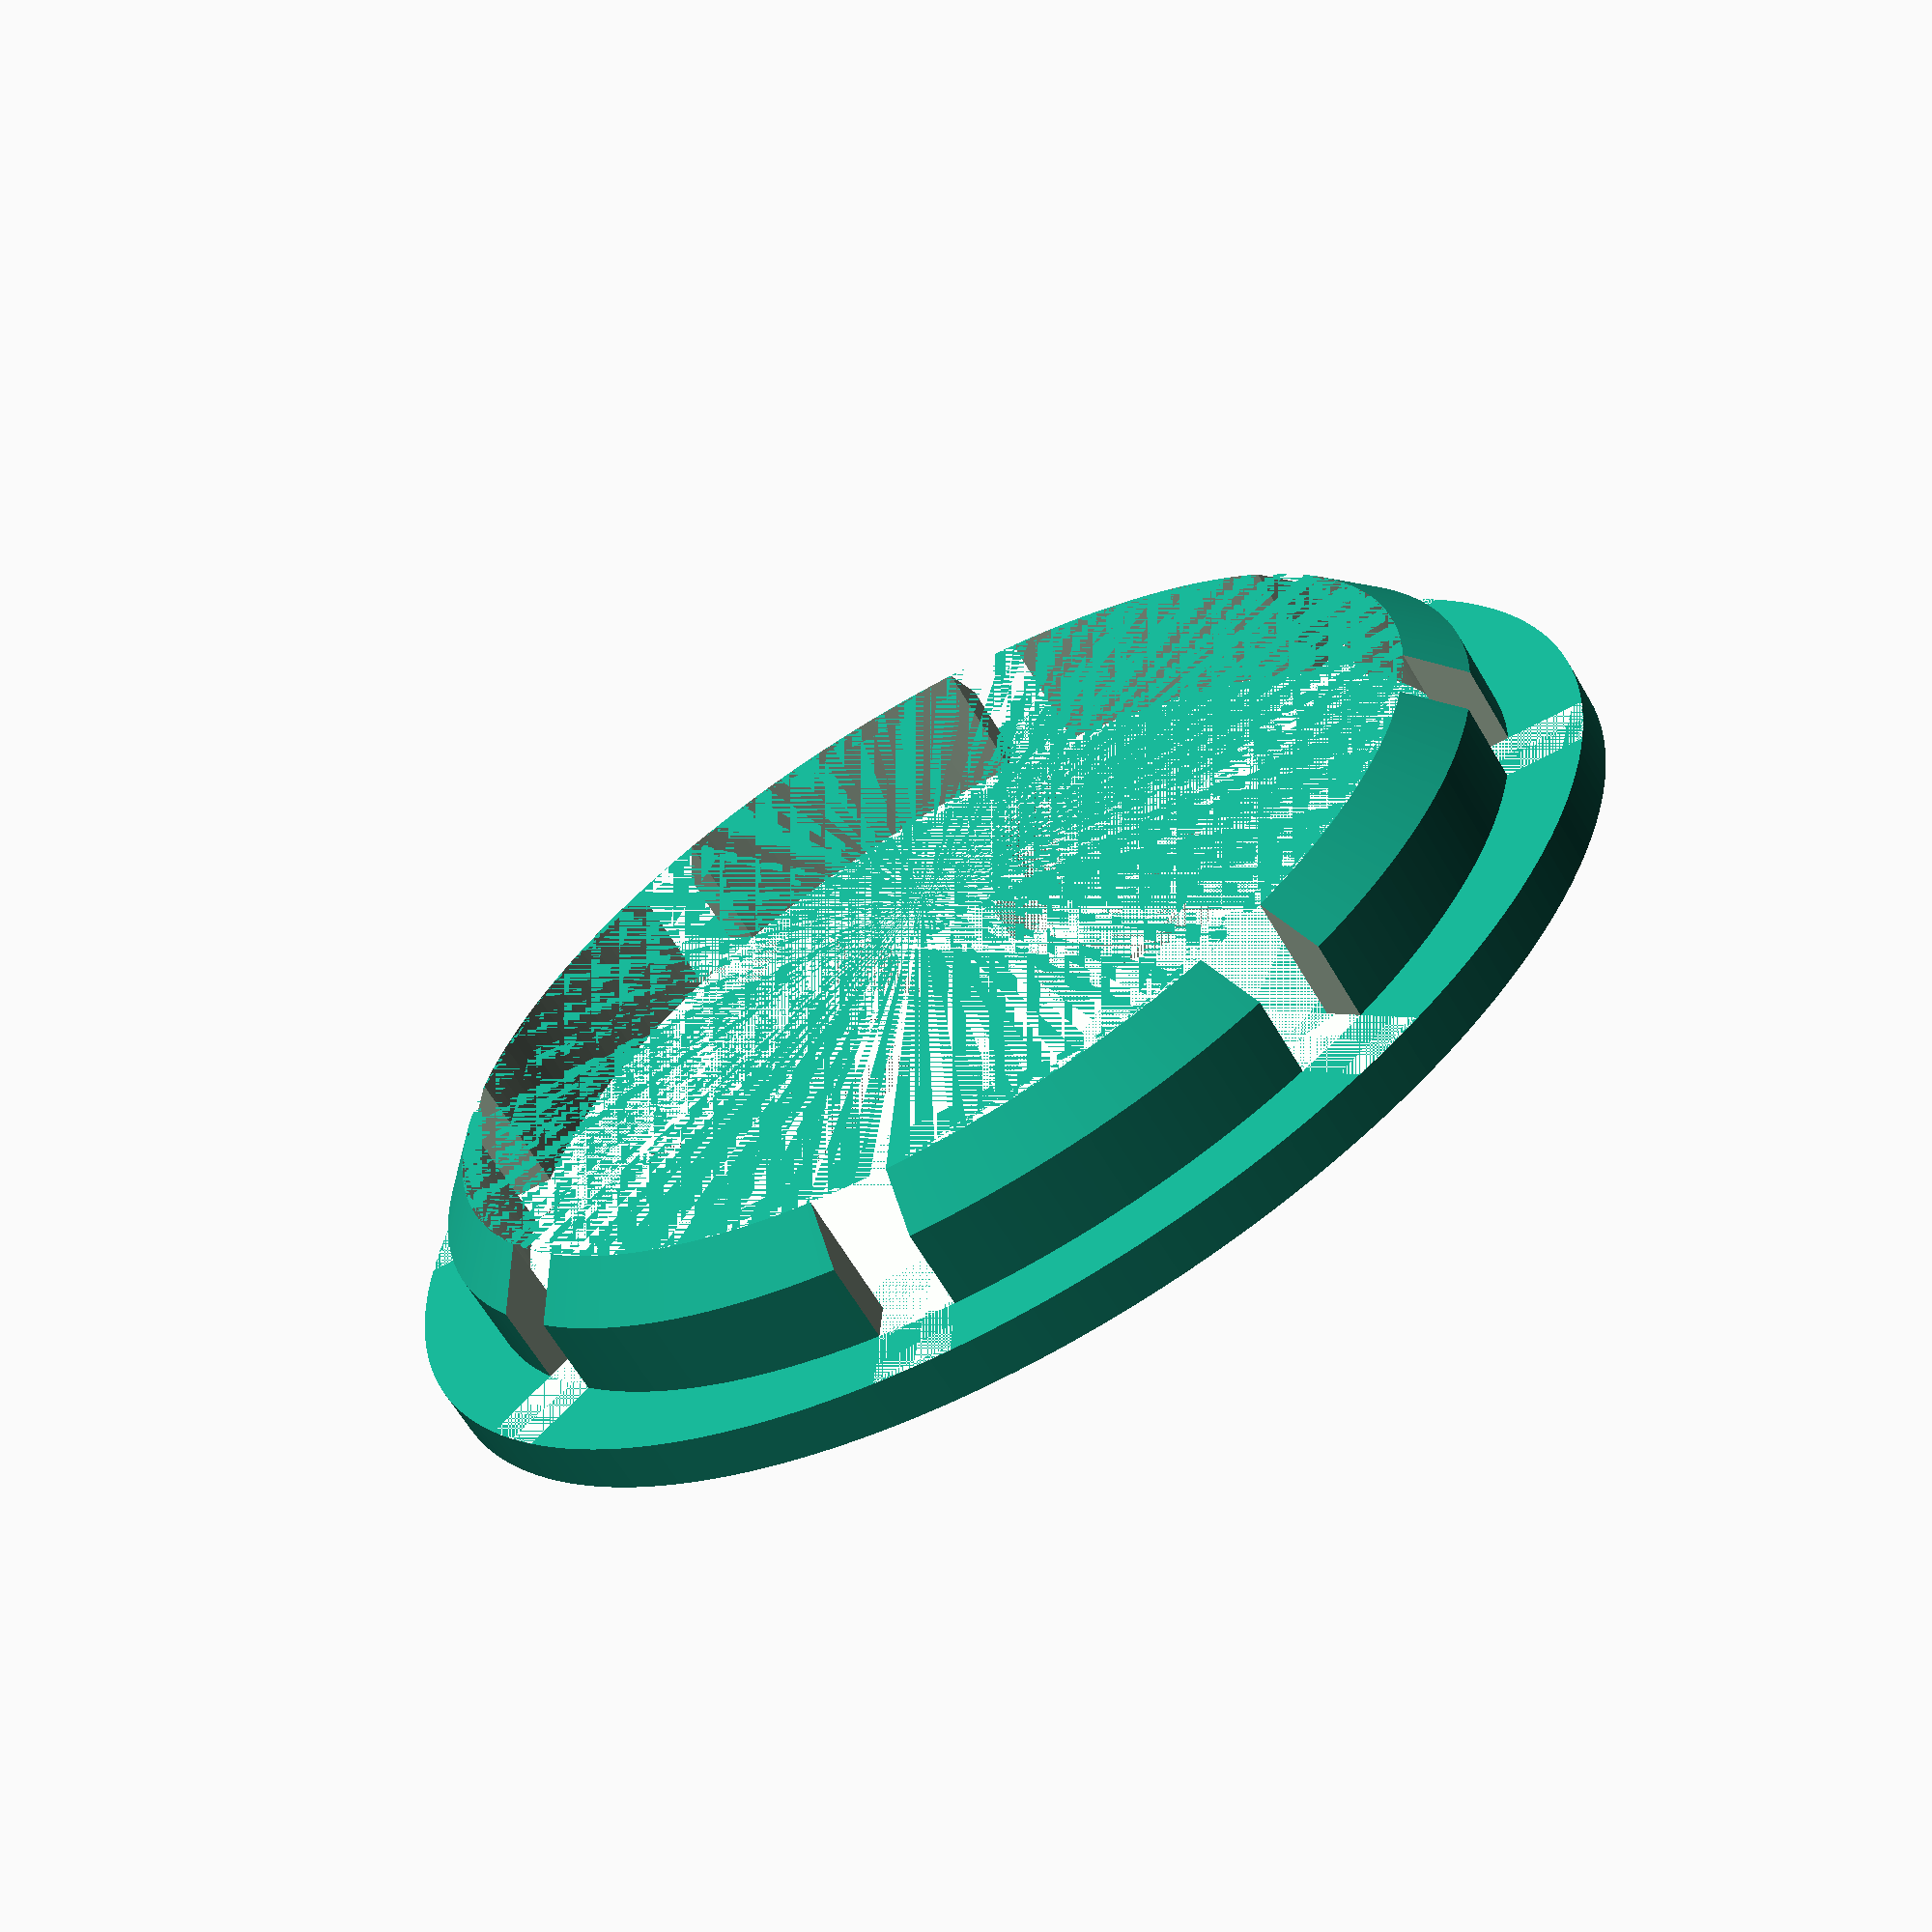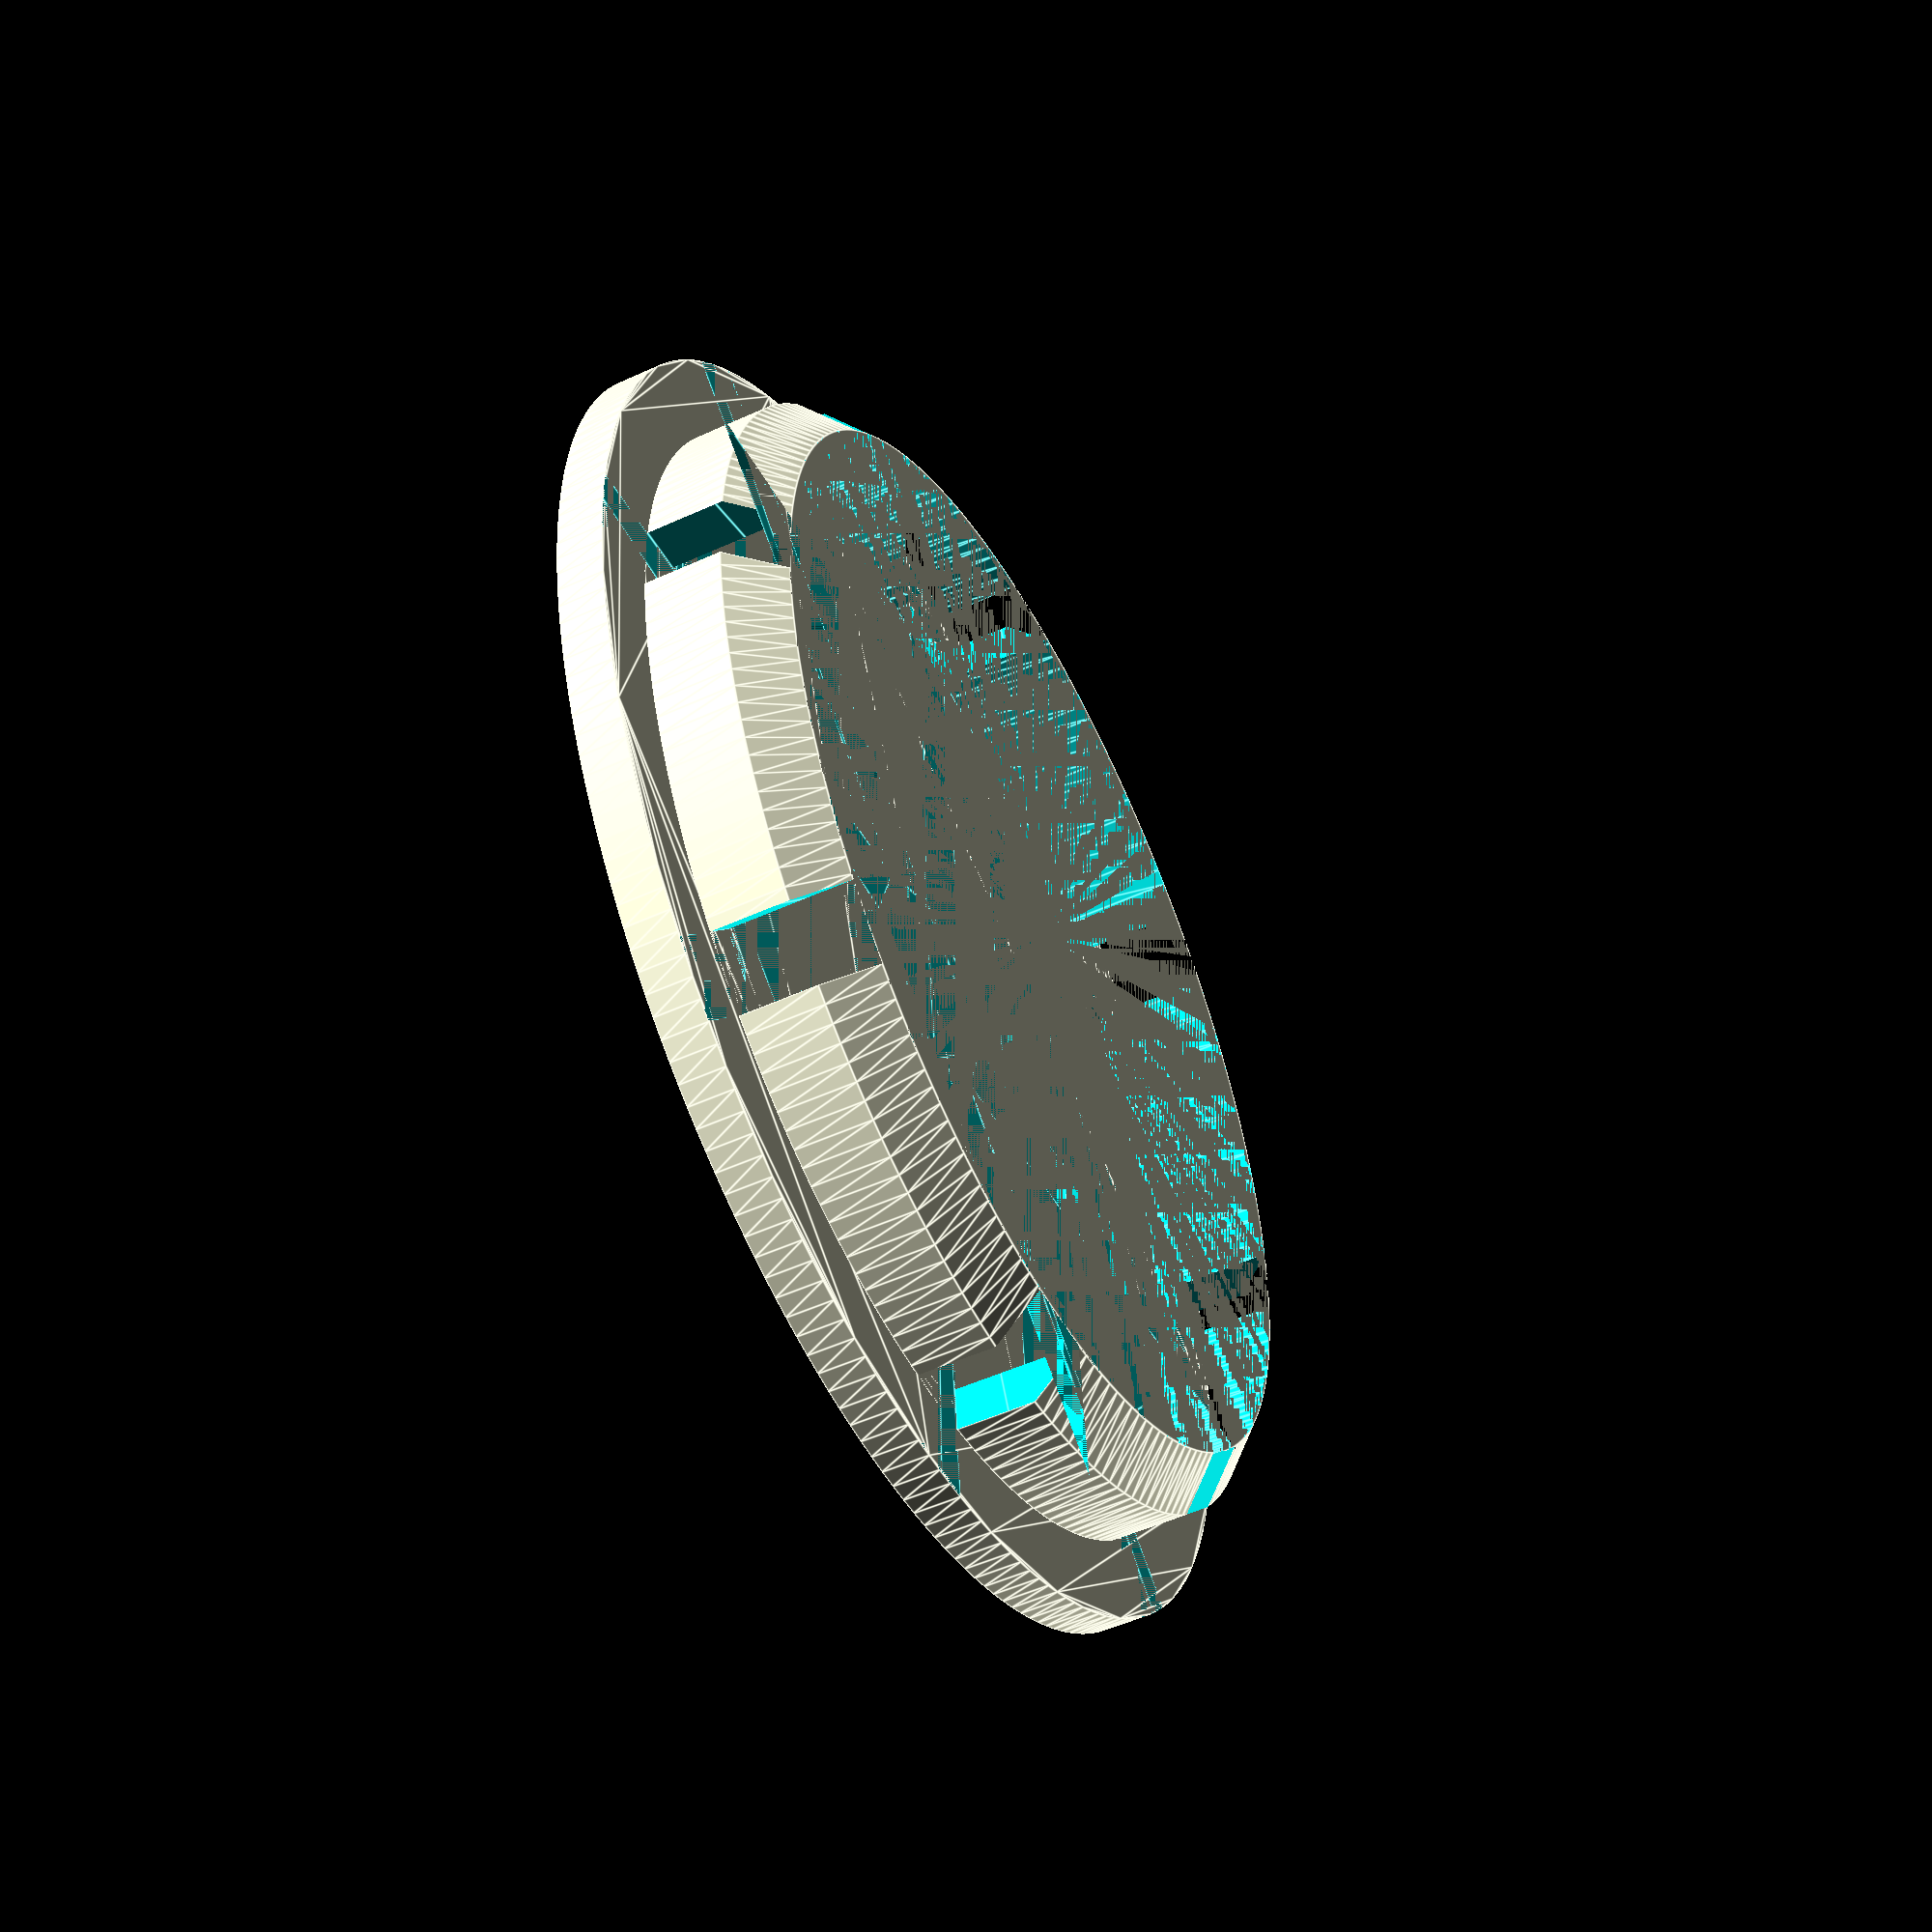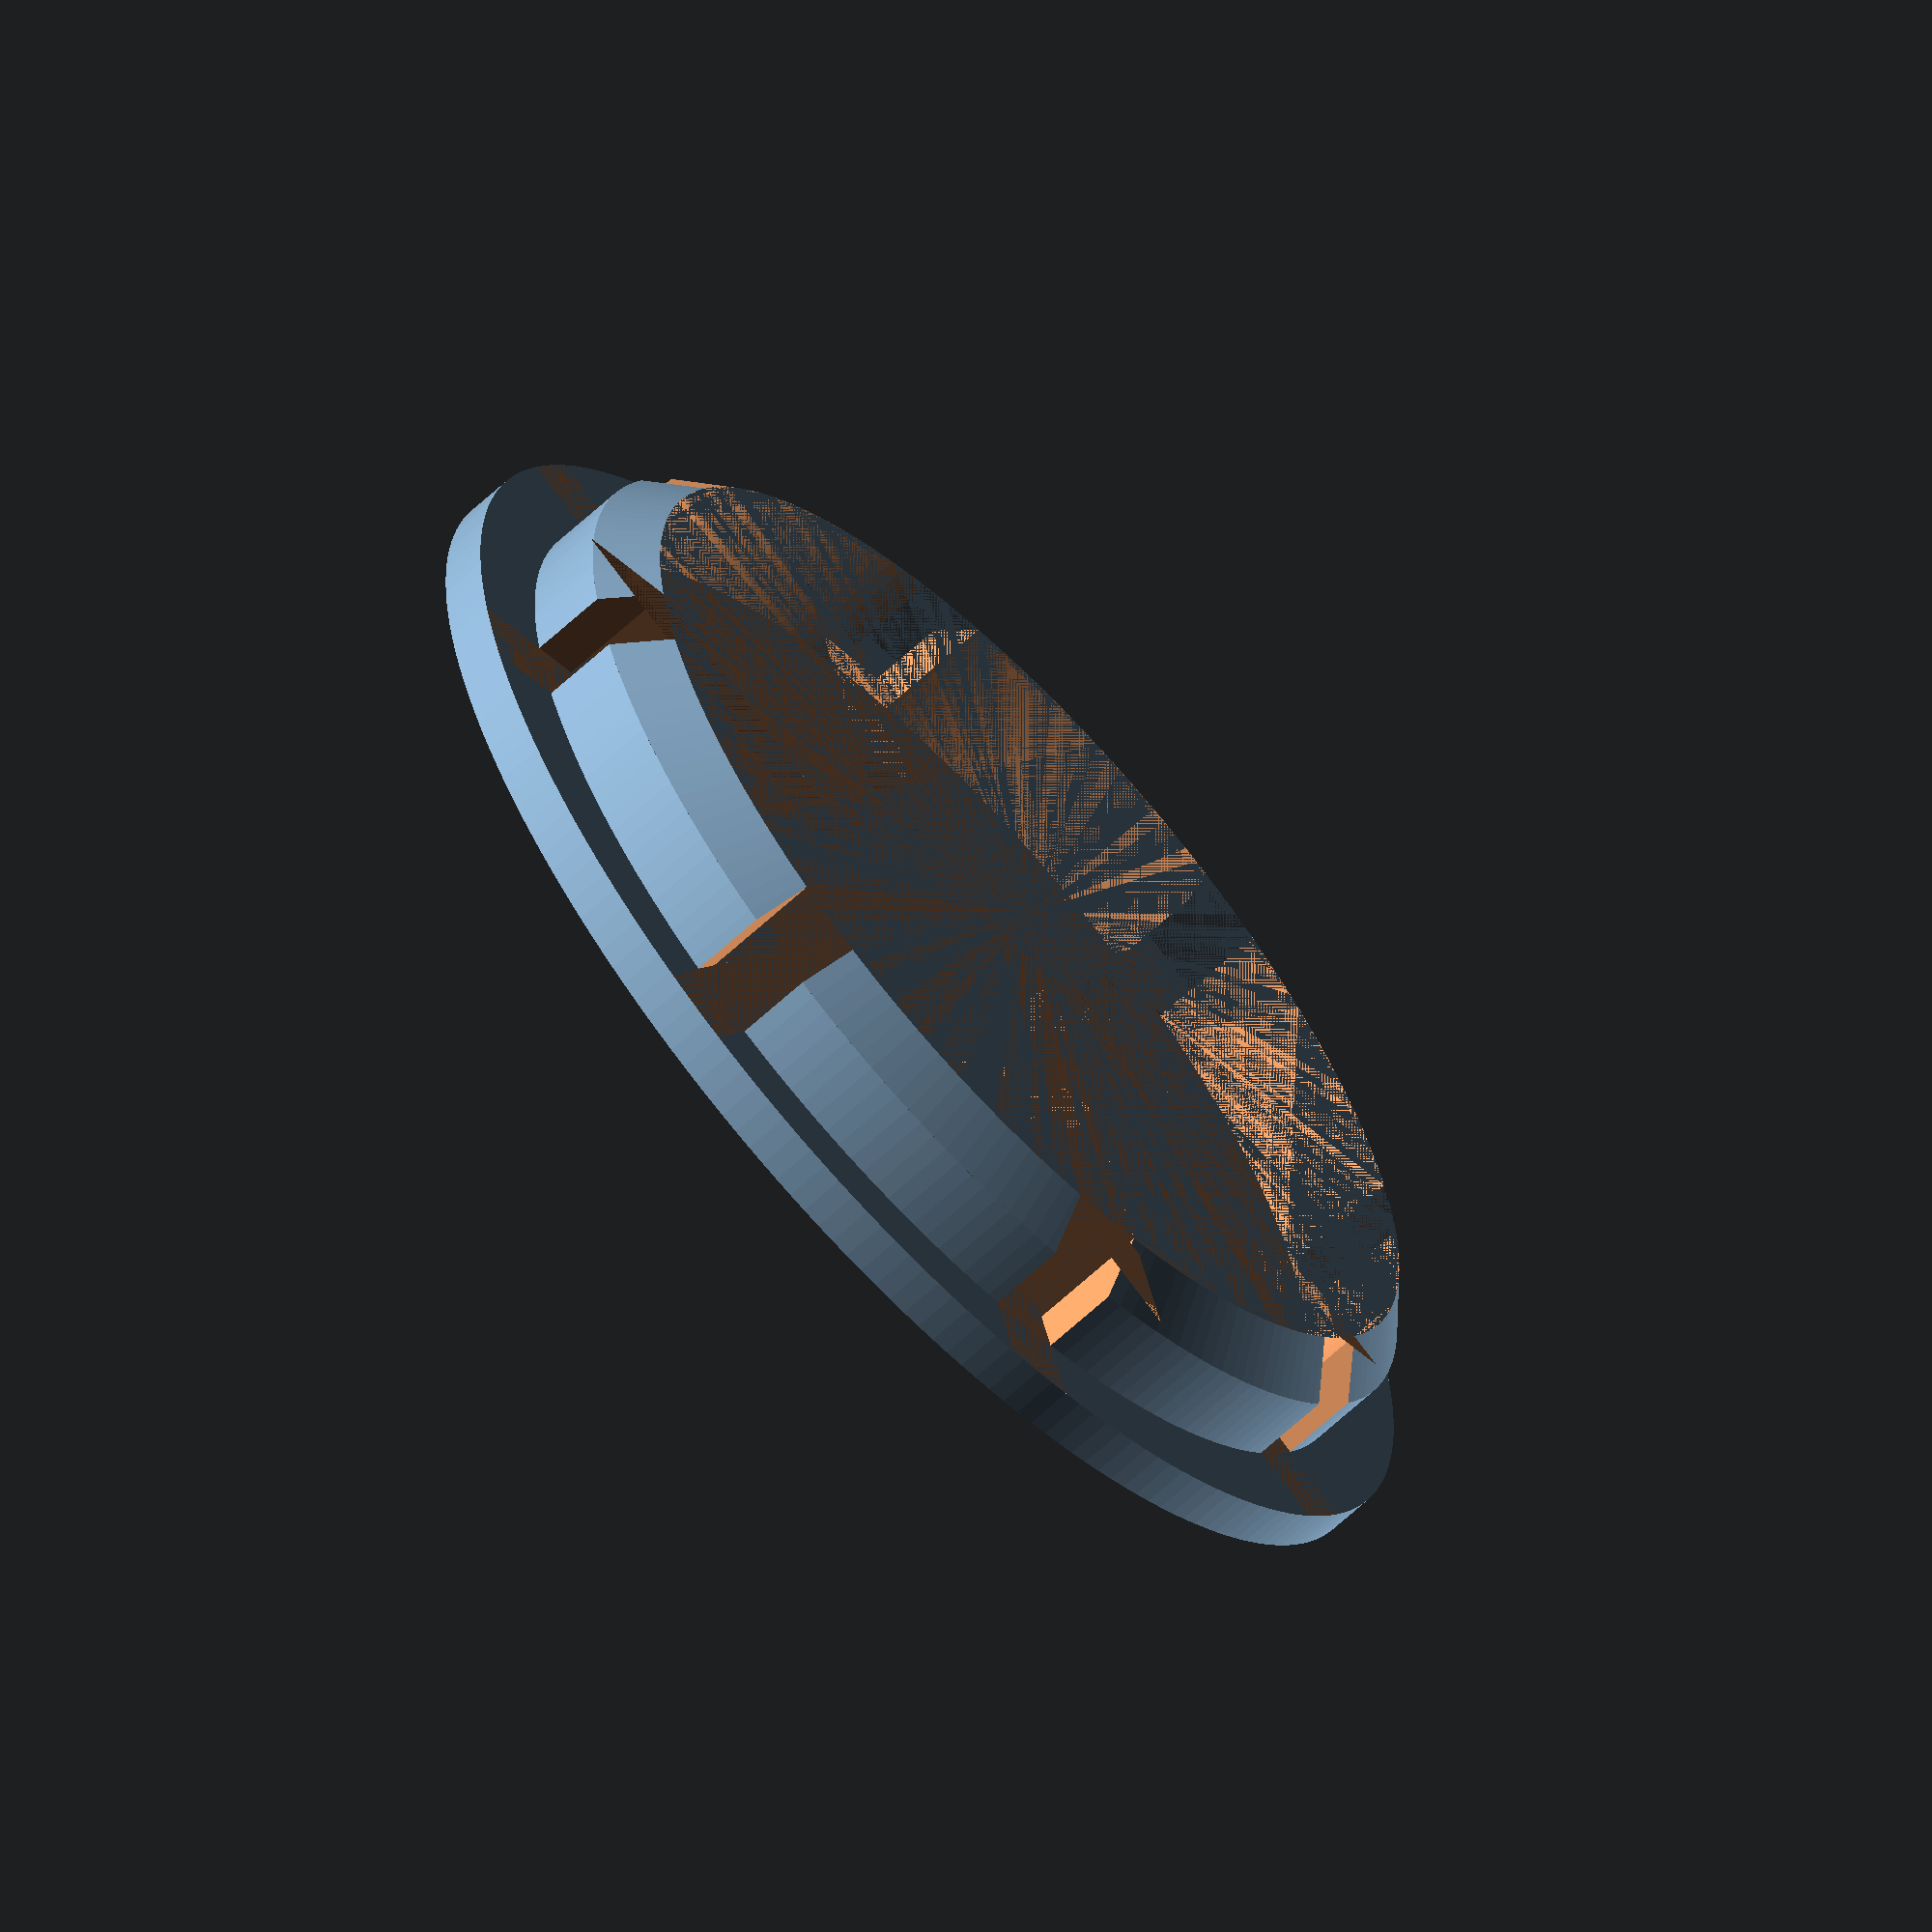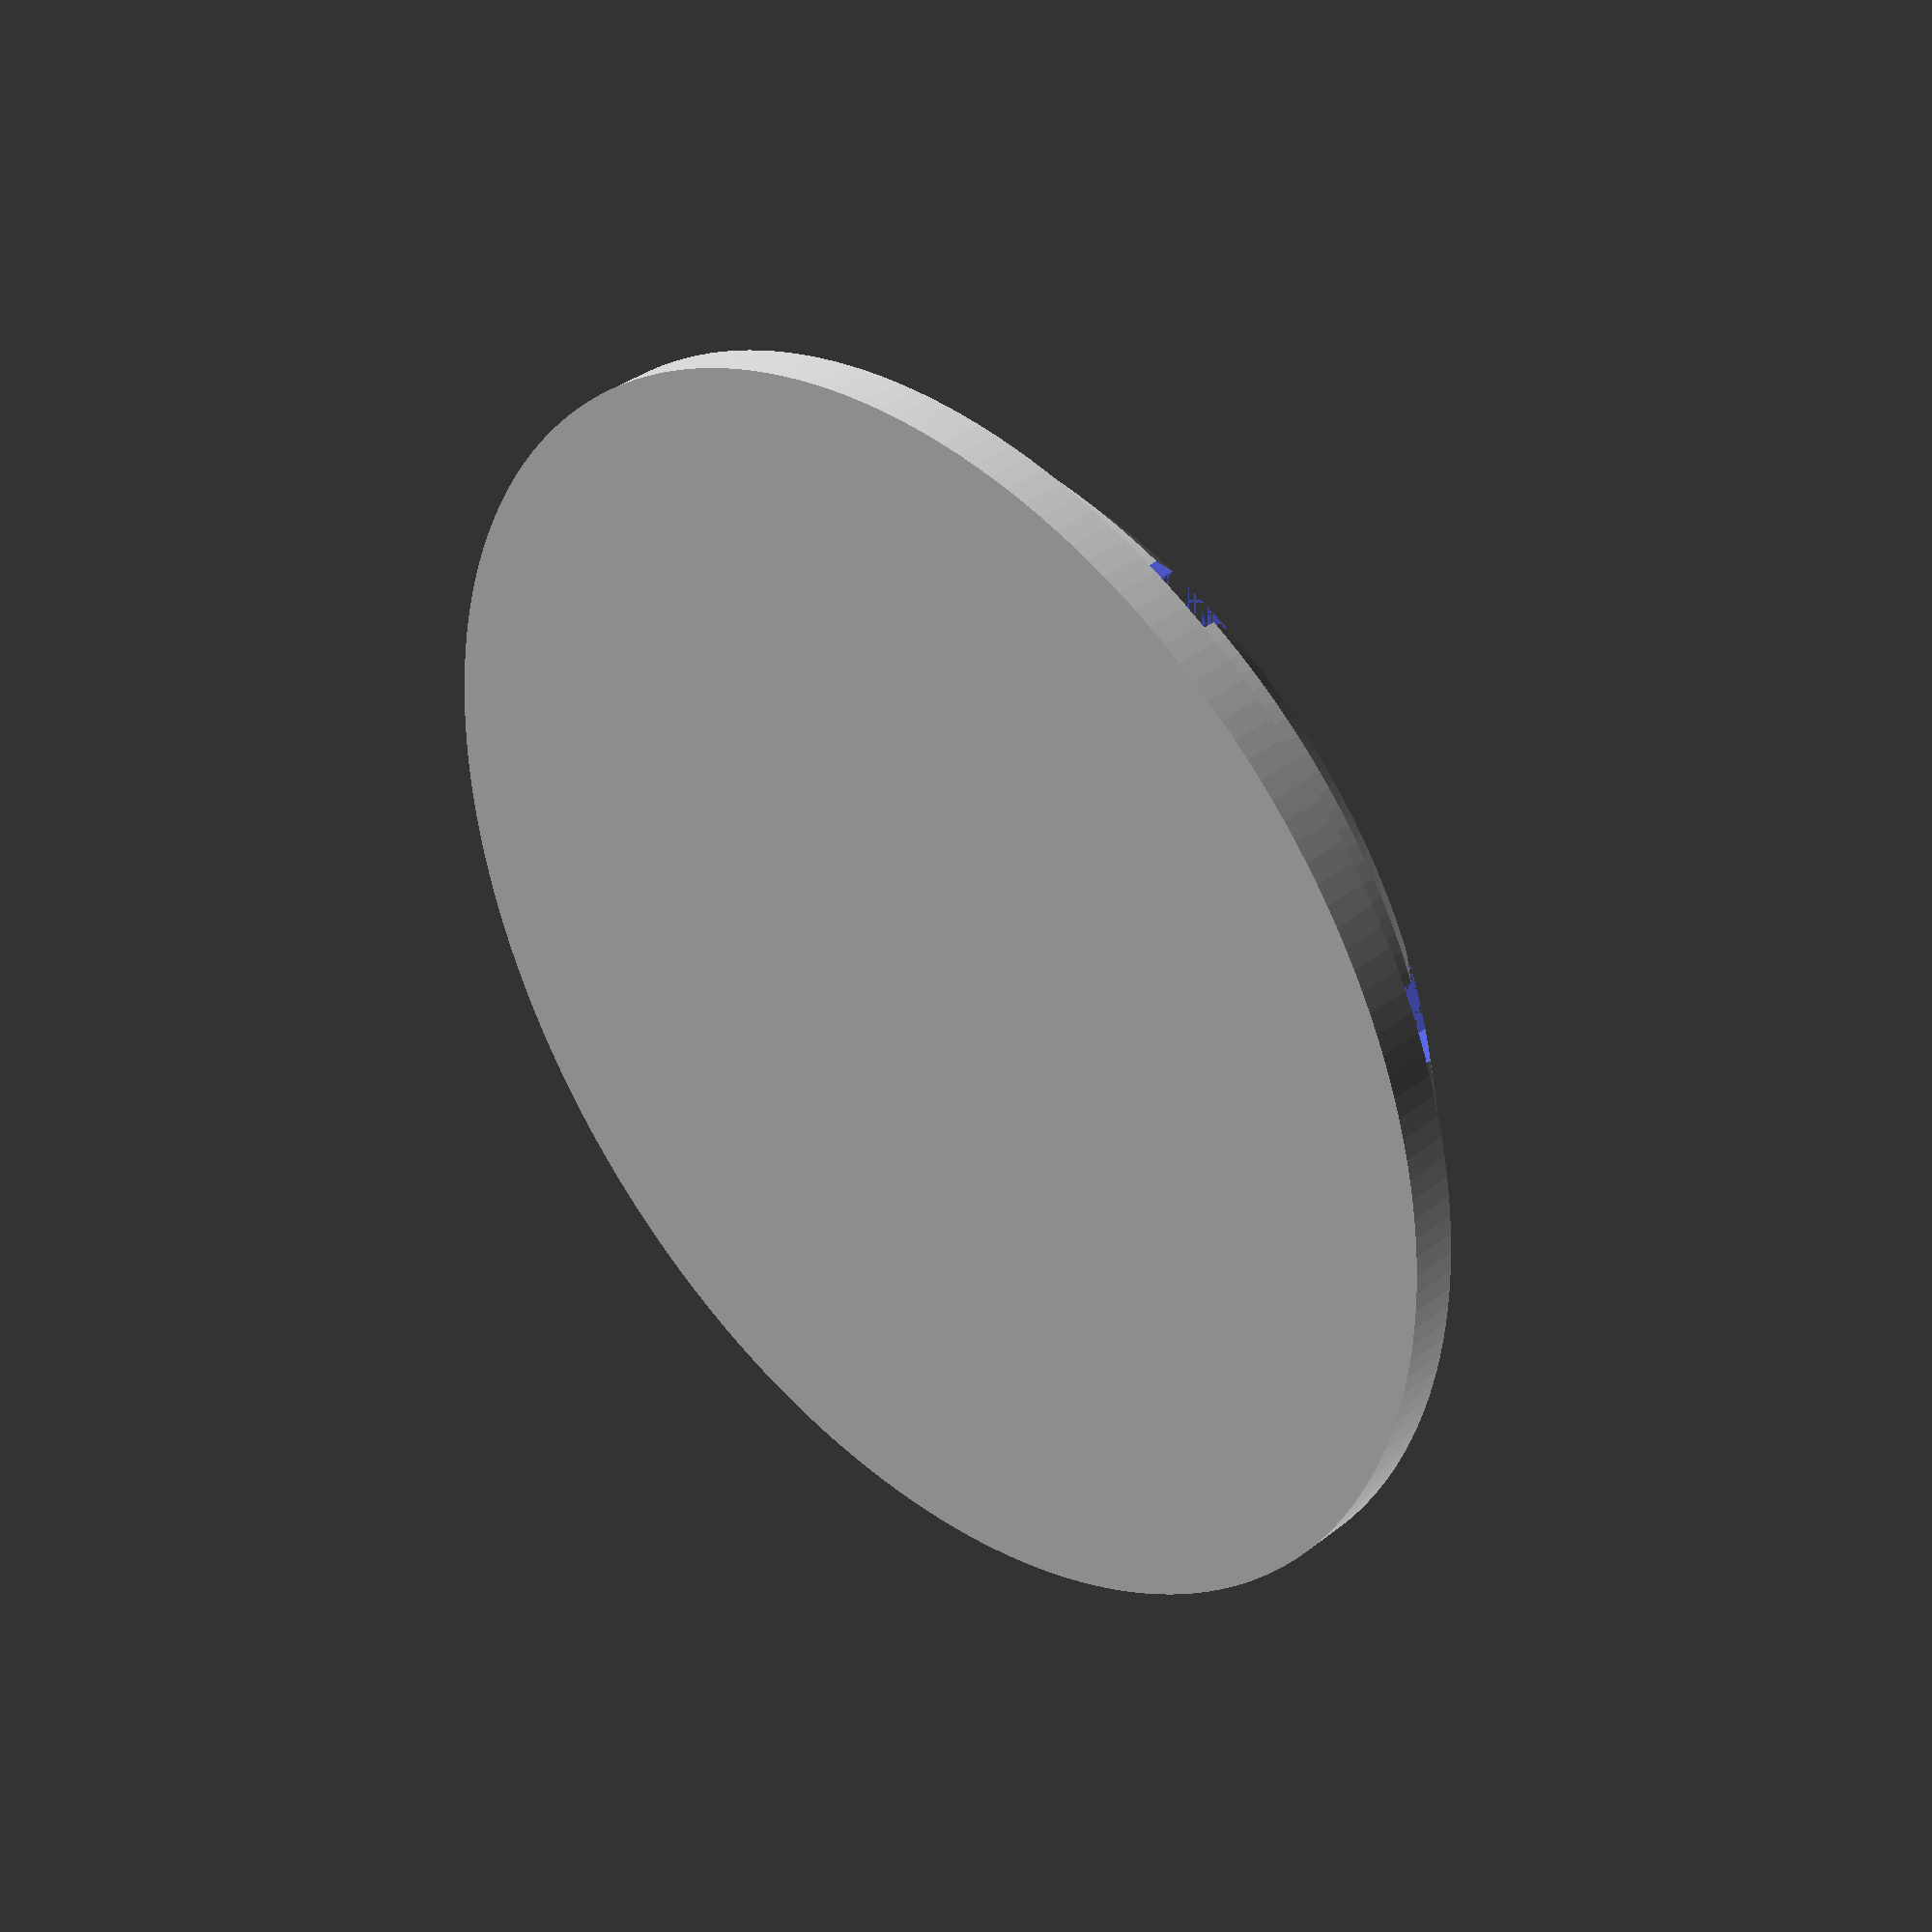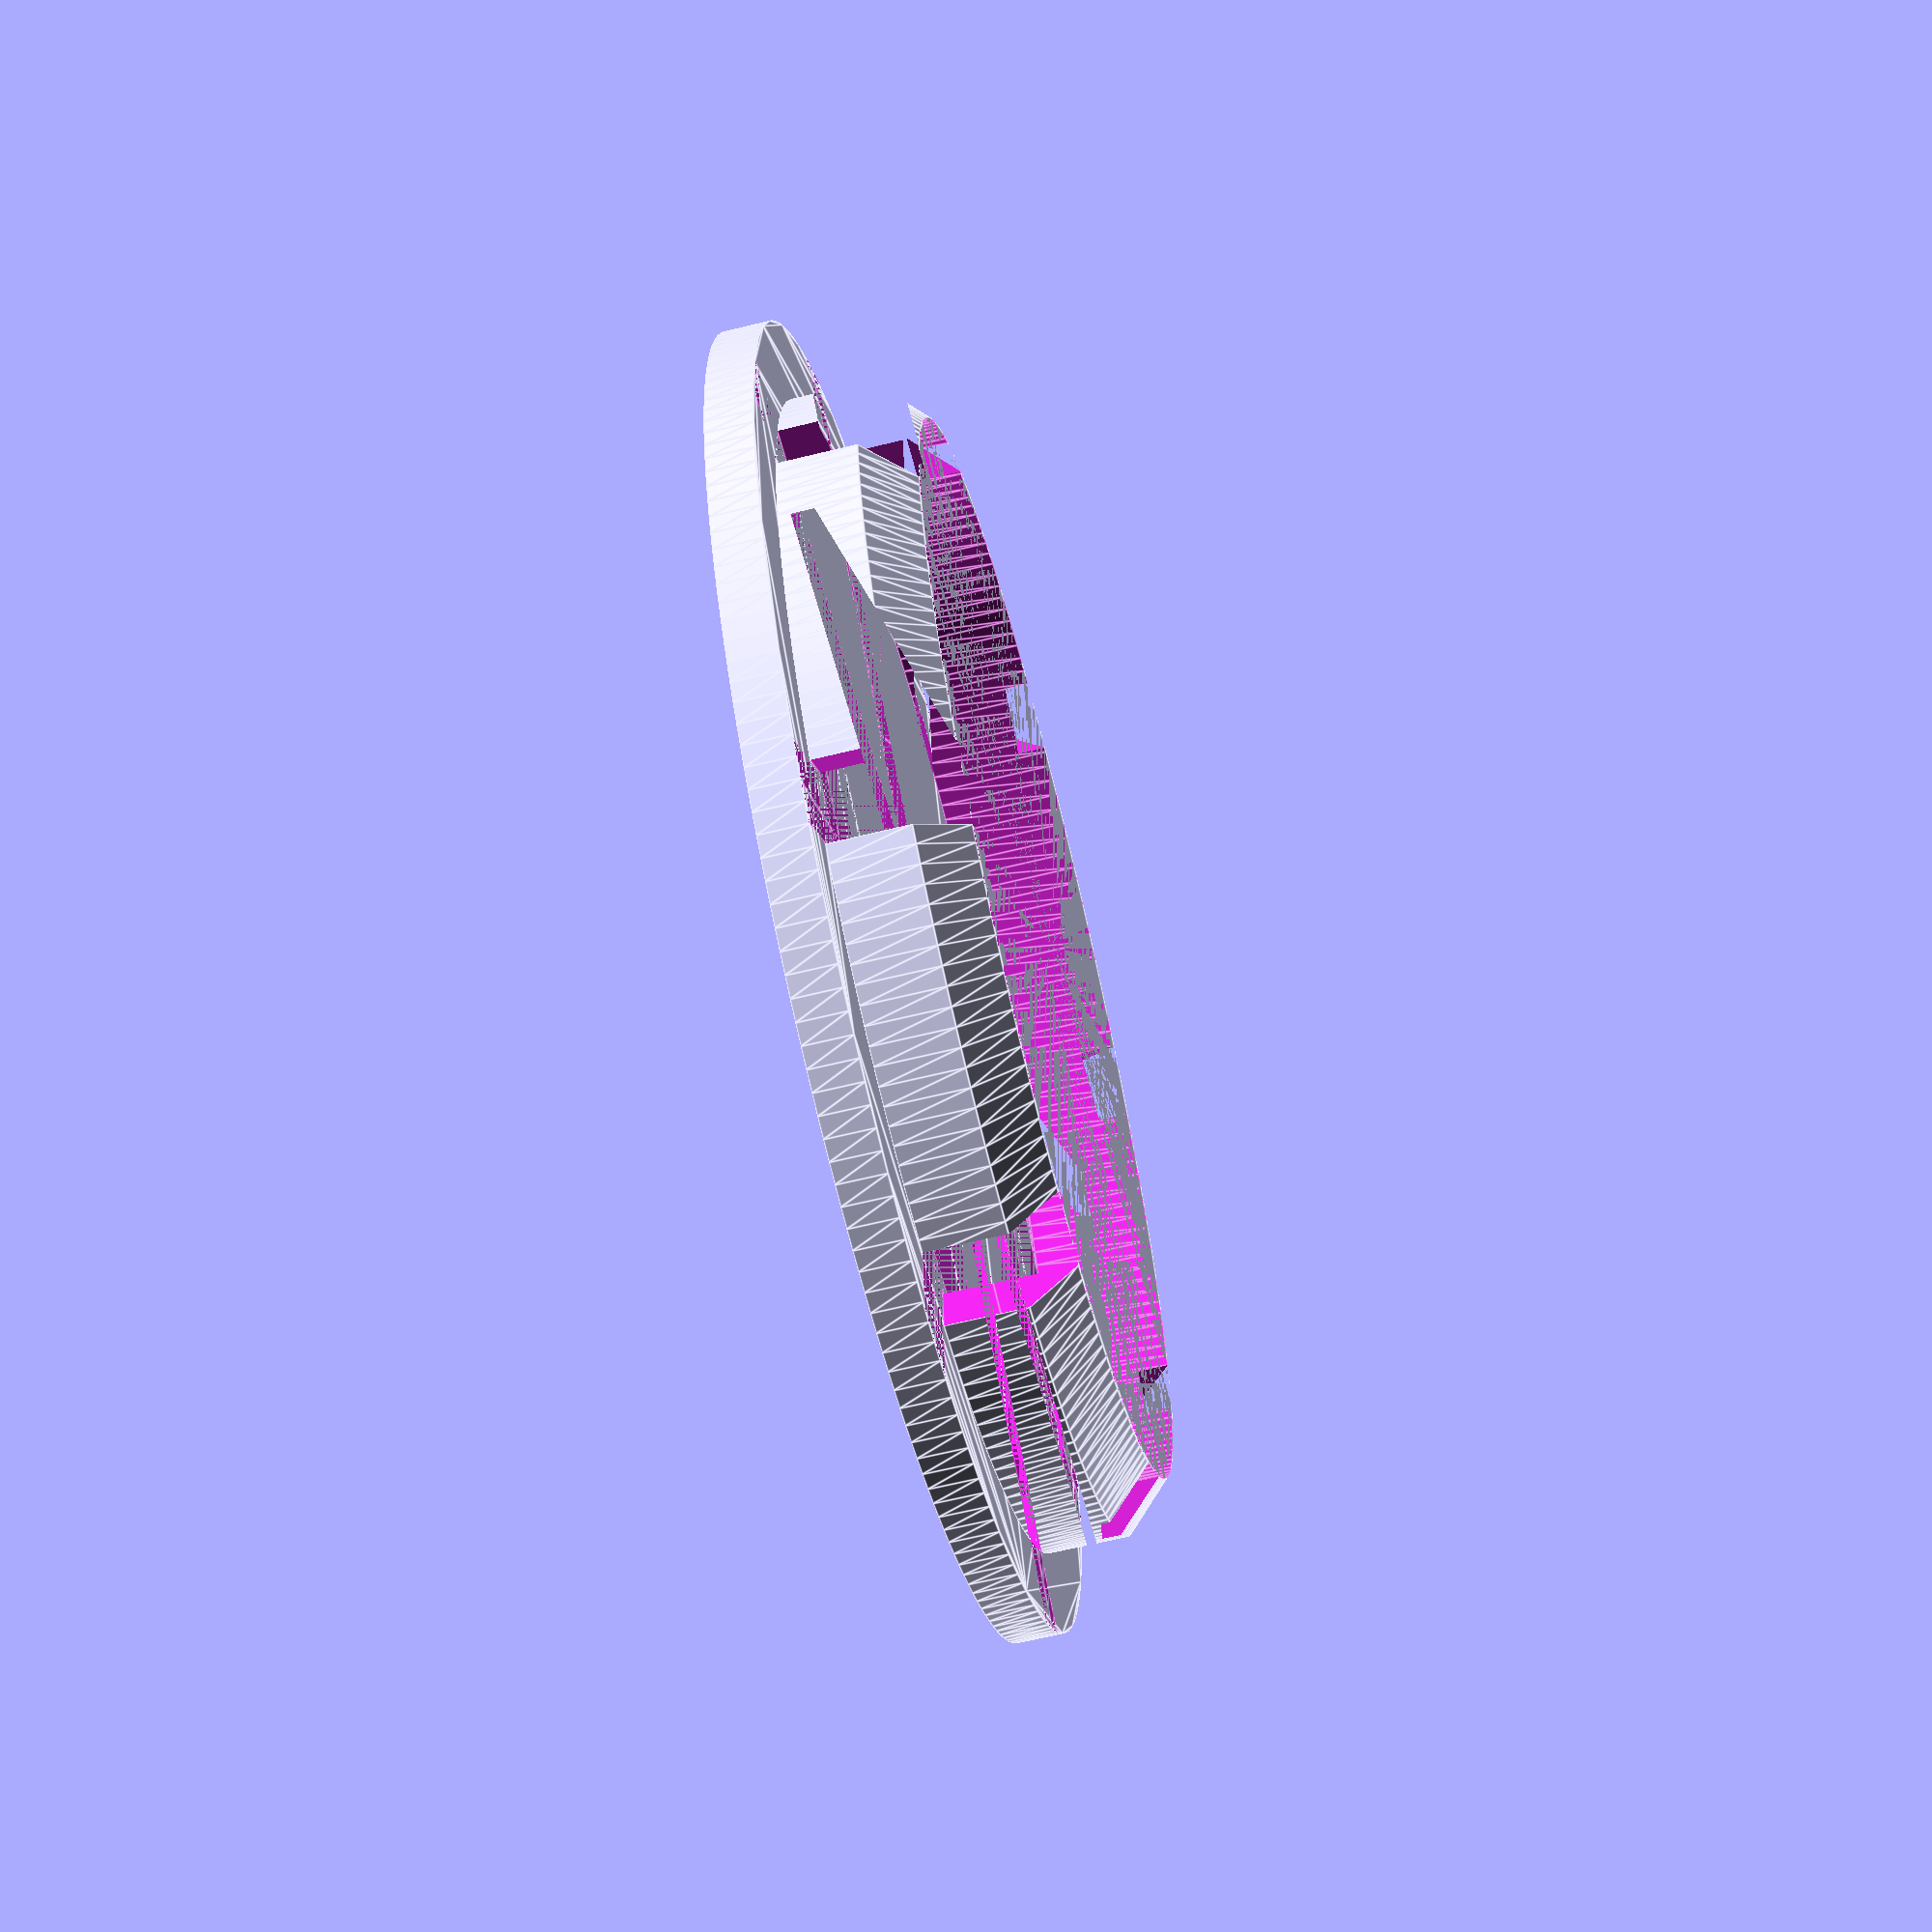
<openscad>
// Pipe Cap
// by Nathan Wittstock <nate@fardog.io>

// preview[view: south east, tilt: top diagonal]

/* [Pipe] */
inner_diameter_mm = 74;
pipe_thickness_mm = 5;
cap_thickness_mm = 3;

/* [Hold] */
hold_thickness_mm = 3;
hold_depth_mm = 8;
hold_cutout_width_mm = 5;
hold_cutout_count = 8;

/* [Hidden]*/
$fn = 200;

module cutouts() {
    union () {
        for (rot = [0:360/hold_cutout_count:360]) {
            rotate([0, 0, rot])
                square([hold_cutout_width_mm, inner_diameter_mm+pipe_thickness_mm]);
        }
    }
}

module hold() {
    offset = hold_depth_mm - hold_thickness_mm;
    difference () {
        union () {
            translate([0, 0, offset])
                cylinder(
                    h=hold_depth_mm - offset,
                    d1=inner_diameter_mm,
                    d2=inner_diameter_mm - hold_thickness_mm*2
                );
            linear_extrude(offset)
                circle(d=inner_diameter_mm);
        }
        linear_extrude(hold_depth_mm)
            circle(d=inner_diameter_mm - hold_thickness_mm*2);
        linear_extrude(hold_depth_mm)
            cutouts();
    }
}

union () {
    // lid
    linear_extrude(cap_thickness_mm)
        circle(d=inner_diameter_mm + pipe_thickness_mm*2);
    // inner
    translate([0, 0, cap_thickness_mm])
        hold();
}

</openscad>
<views>
elev=244.2 azim=48.4 roll=149.6 proj=p view=wireframe
elev=50.9 azim=354.1 roll=296.6 proj=p view=edges
elev=64.1 azim=208.6 roll=313.2 proj=o view=wireframe
elev=323.1 azim=16.7 roll=225.0 proj=p view=solid
elev=244.9 azim=352.5 roll=256.1 proj=p view=edges
</views>
